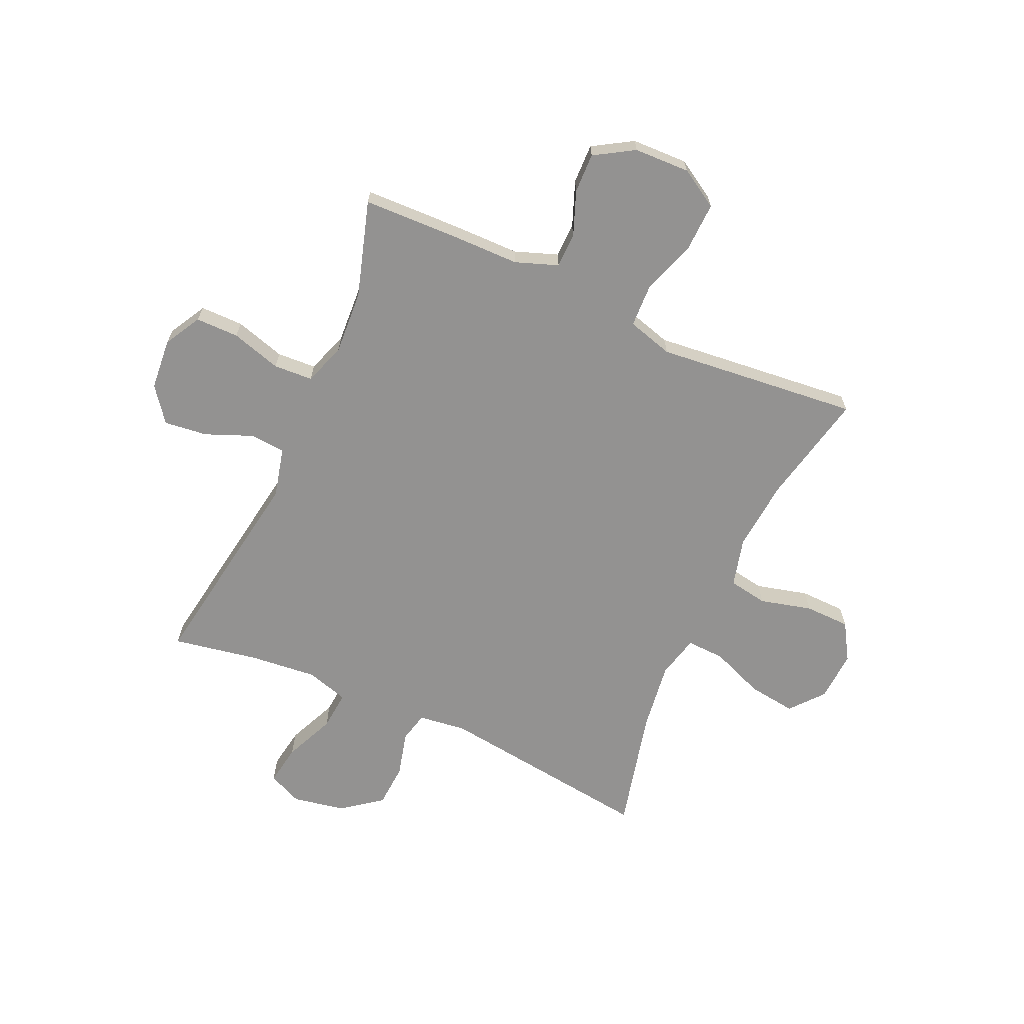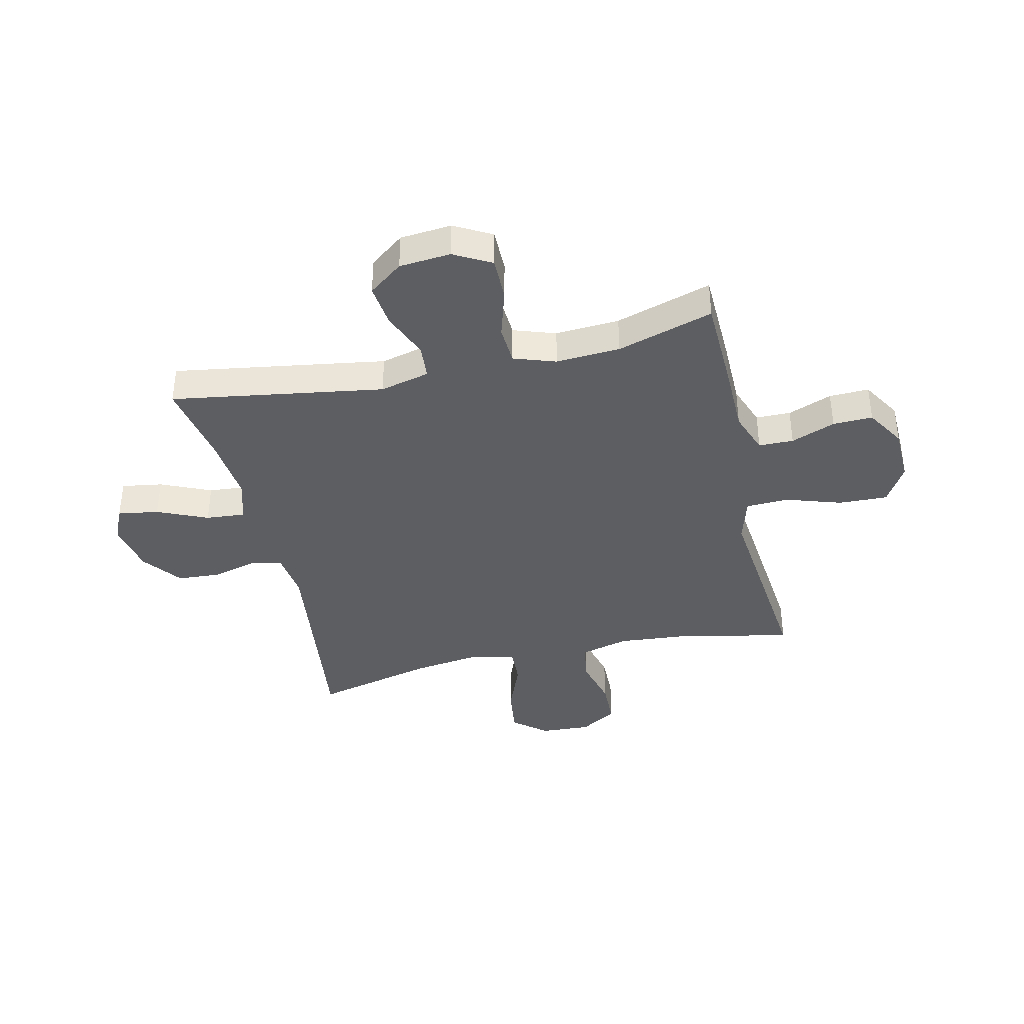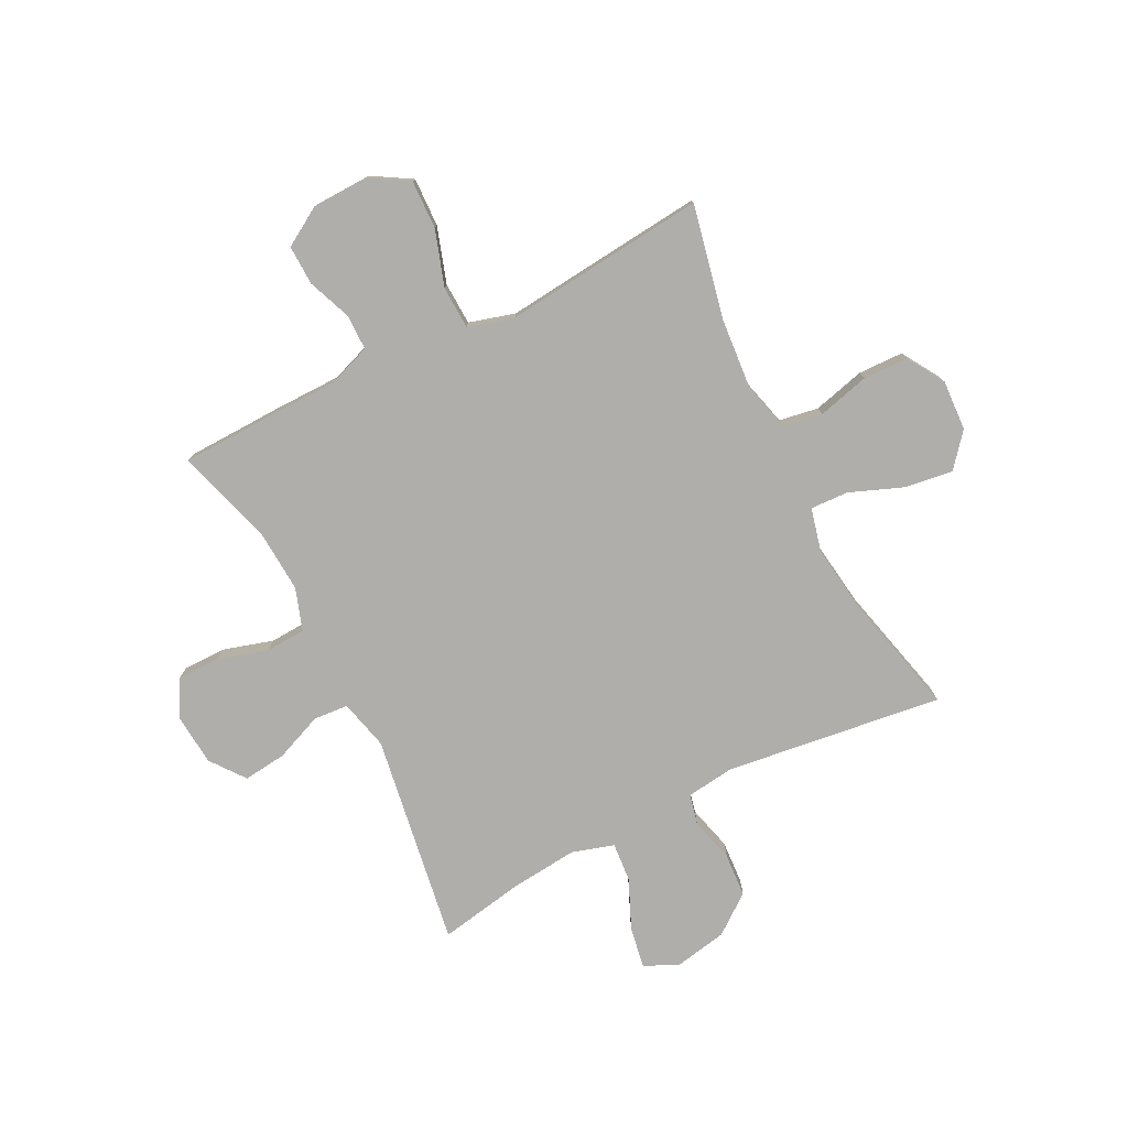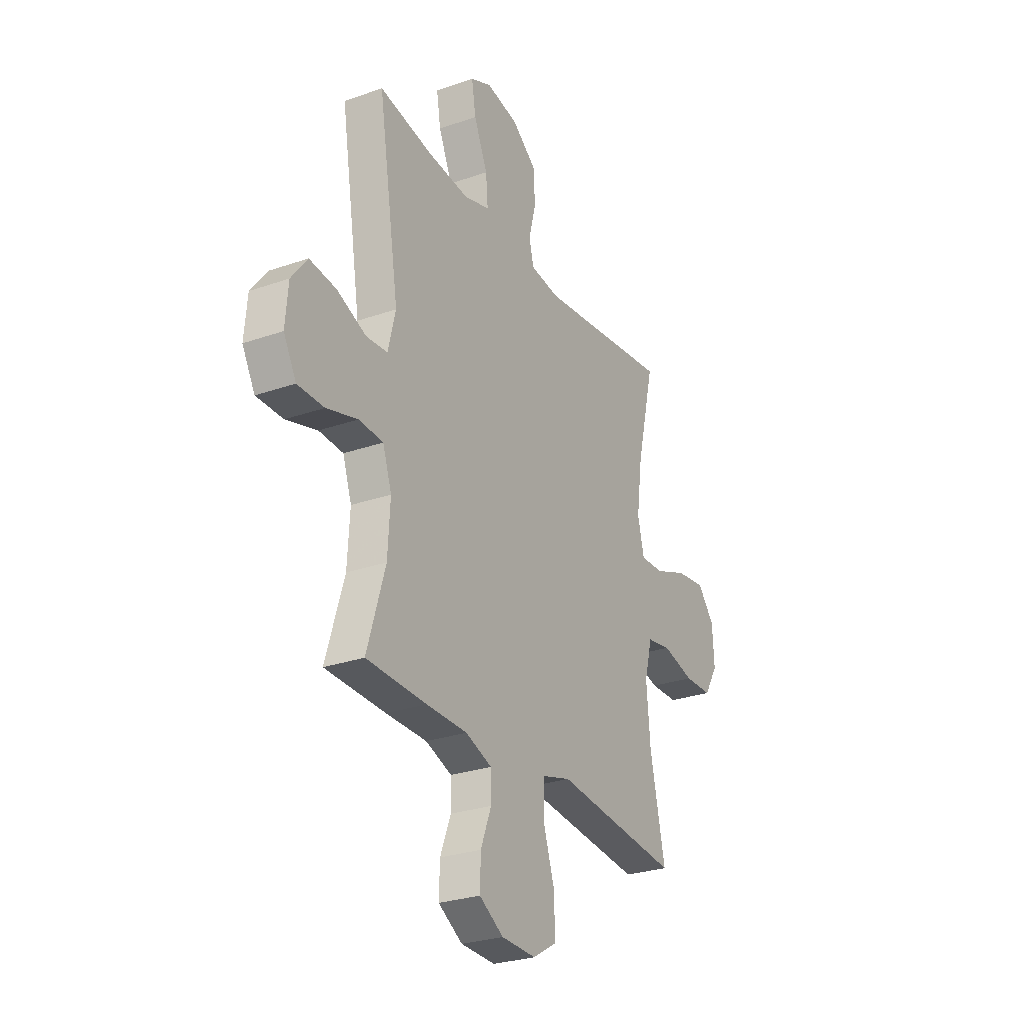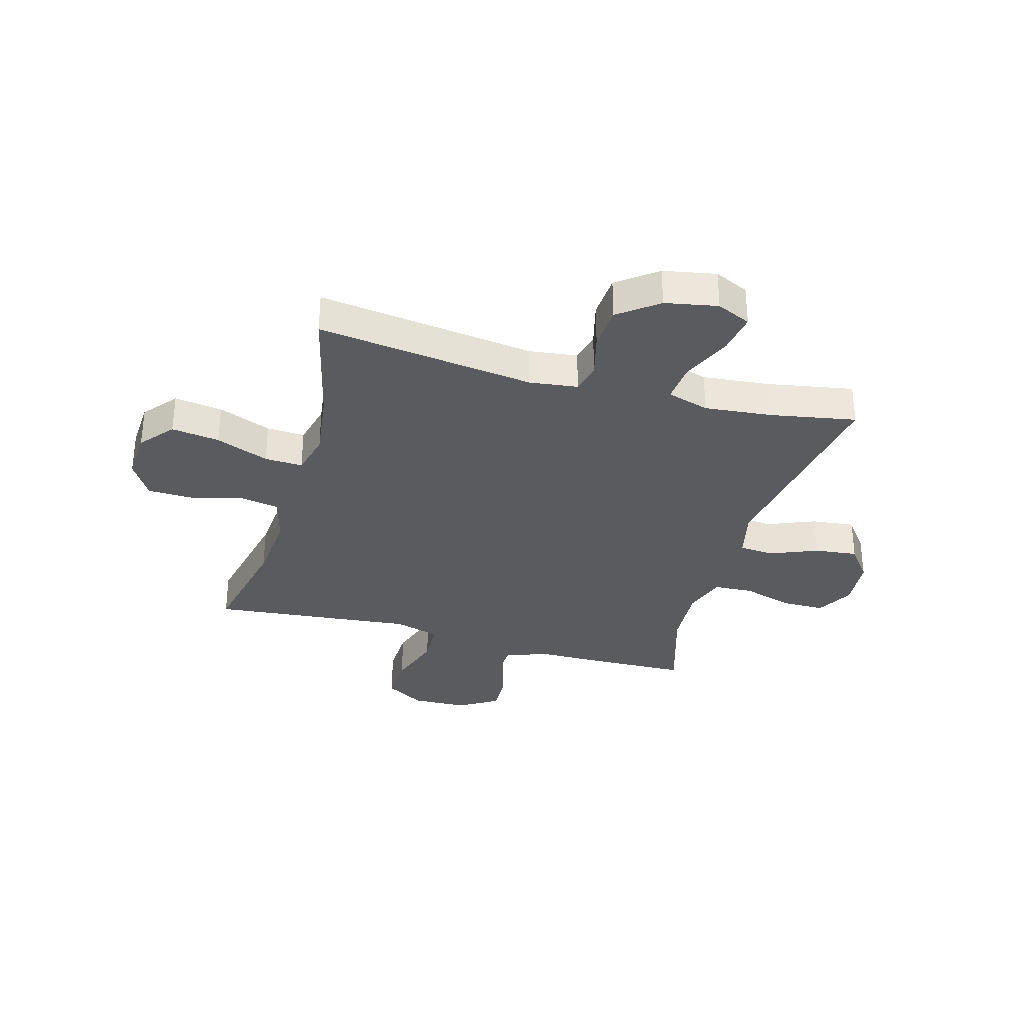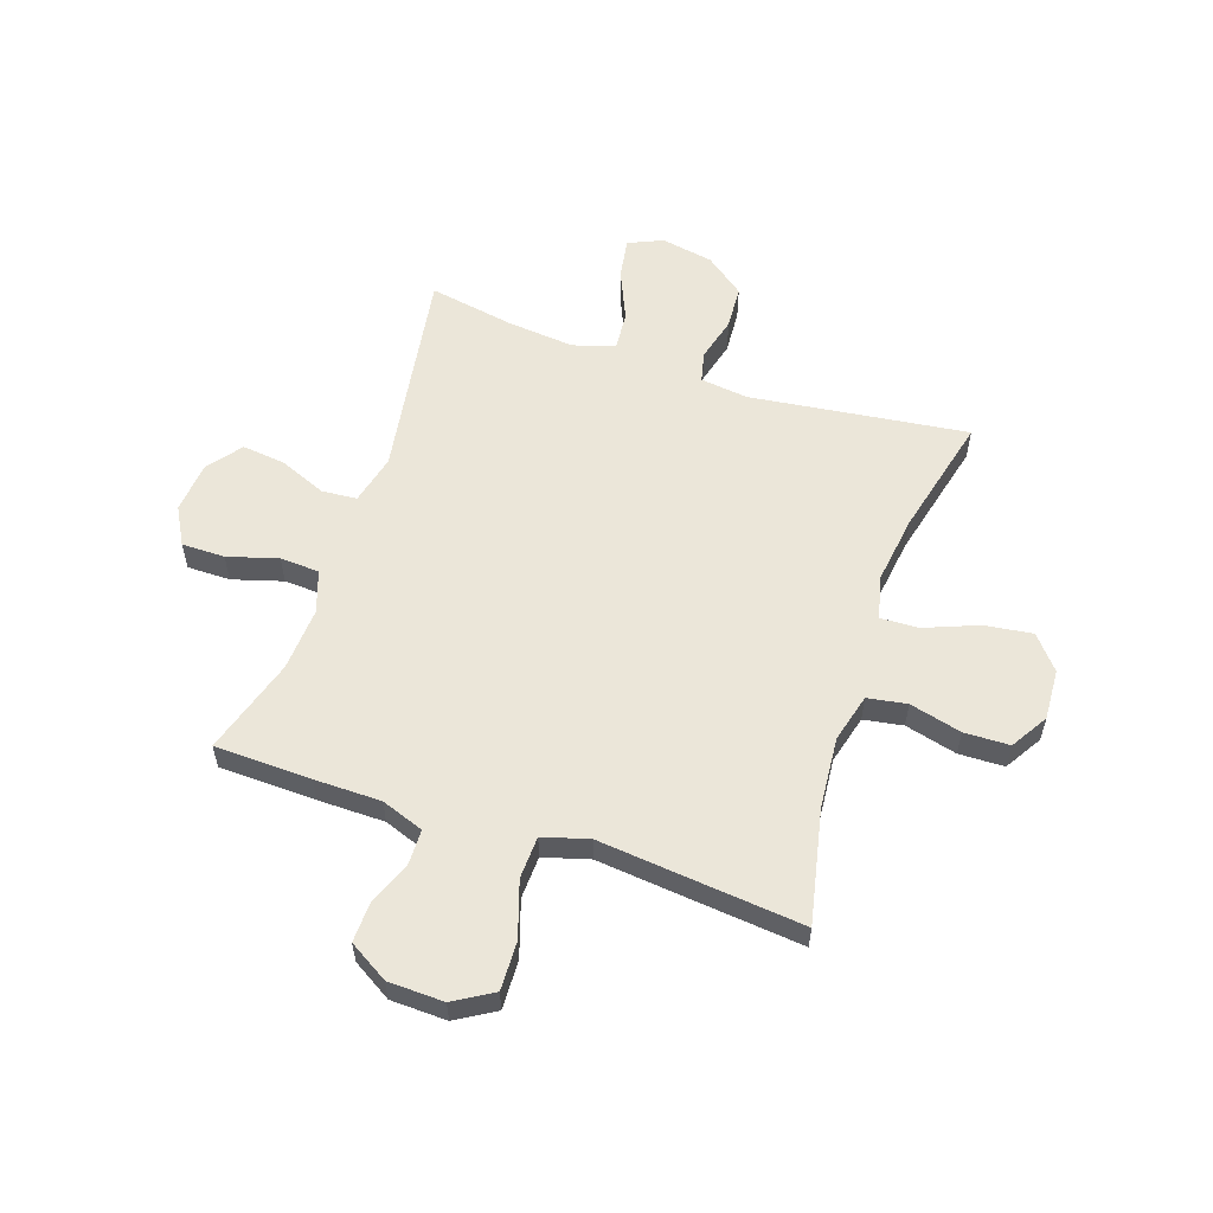
<metadata>
{"format":"obj","ext":"obj","renderer":"f3d","projection":"perspective","resolution":1024,"background":"white","views":[{"elev":-66.4,"azim":155.8,"up":"+Y"},{"elev":-38.7,"azim":103.0,"up":"+Y"},{"elev":-77.7,"azim":-153.1,"up":"+Y"},{"elev":-27.7,"azim":118.2,"up":"+Z"},{"elev":-32.7,"azim":-15.7,"up":"+Y"},{"elev":57.2,"azim":-161.3,"up":"+Y"}]}
</metadata>
<code>
v -0.5 0.07 -0.5
v -0.456 0.07 -0.295
v -0.445 0.07 -0.166
v -0.468 0.07 -0.078
v -0.539 0.07 -0.066
v -0.633 0.07 -0.09
v -0.715 0.07 -0.088
v -0.756 0.07 -0.021
v -0.751 0.07 0.071
v -0.701 0.07 0.131
v -0.614 0.07 0.119
v -0.518 0.07 0.081
v -0.449 0.07 0.078
v -0.43 0.07 0.156
v -0.447 0.07 0.281
v -0.5 0.07 0.5
v -0.107 0.07 0.449
v -0.02 0.07 0.46
v -0.007 0.07 0.515
v -0.028 0.07 0.596
v -0.023 0.07 0.675
v 0.048 0.07 0.729
v 0.143 0.07 0.747
v 0.205 0.07 0.719
v 0.193 0.07 0.645
v 0.153 0.07 0.554
v 0.147 0.07 0.483
v 0.223 0.07 0.46
v 0.345 0.07 0.472
v 0.5 0.07 0.5
v 0.439 0.07 0.116
v 0.461 0.07 0.026
v 0.524 0.07 0.021
v 0.61 0.07 0.056
v 0.688 0.07 0.065
v 0.735 0.07 0.003
v 0.743 0.07 -0.09
v 0.706 0.07 -0.157
v 0.628 0.07 -0.157
v 0.537 0.07 -0.13
v 0.466 0.07 -0.134
v 0.44 0.07 -0.21
v 0.447 0.07 -0.326
v 0.5 0.07 -0.5
v 0.324 0.07 -0.505
v 0.204 0.07 -0.506
v 0.127 0.07 -0.534
v 0.126 0.07 -0.597
v 0.157 0.07 -0.677
v 0.159 0.07 -0.749
v 0.088 0.07 -0.792
v -0.013 0.07 -0.795
v -0.083 0.07 -0.753
v -0.08 0.07 -0.665
v -0.047 0.07 -0.564
v -0.05 0.07 -0.487
v -0.133 0.07 -0.463
v -0.26 0.07 -0.476
v -0.5 0 -0.5
v -0.456 0 -0.295
v -0.445 0 -0.166
v -0.468 0 -0.078
v -0.539 0 -0.066
v -0.633 0 -0.09
v -0.715 0 -0.088
v -0.756 0 -0.021
v -0.751 0 0.071
v -0.701 0 0.131
v -0.614 0 0.119
v -0.518 0 0.081
v -0.449 0 0.078
v -0.43 0 0.156
v -0.447 0 0.281
v -0.5 0 0.5
v -0.107 0 0.449
v -0.02 0 0.46
v -0.007 0 0.515
v -0.028 0 0.596
v -0.023 0 0.675
v 0.048 0 0.729
v 0.143 0 0.747
v 0.205 0 0.719
v 0.193 0 0.645
v 0.153 0 0.554
v 0.147 0 0.483
v 0.223 0 0.46
v 0.345 0 0.472
v 0.5 0 0.5
v 0.439 0 0.116
v 0.461 0 0.026
v 0.524 0 0.021
v 0.61 0 0.056
v 0.688 0 0.065
v 0.735 0 0.003
v 0.743 0 -0.09
v 0.706 0 -0.157
v 0.628 0 -0.157
v 0.537 0 -0.13
v 0.466 0 -0.134
v 0.44 0 -0.21
v 0.447 0 -0.326
v 0.5 0 -0.5
v 0.324 0 -0.505
v 0.204 0 -0.506
v 0.127 0 -0.534
v 0.126 0 -0.597
v 0.157 0 -0.677
v 0.159 0 -0.749
v 0.088 0 -0.792
v -0.013 0 -0.795
v -0.083 0 -0.753
v -0.08 0 -0.665
v -0.047 0 -0.564
v -0.05 0 -0.487
v -0.133 0 -0.463
v -0.26 0 -0.476
f 57 58 1 2
f 56 57 2 3
f 53 54 55
f 52 53 55
f 51 52 55
f 50 51 55
f 49 50 55
f 48 49 55
f 47 48 55 56
f 56 3 4
f 47 56 4
f 46 47 4
f 45 46 4
f 44 45 4
f 43 44 4
f 38 39 40
f 37 38 40
f 36 37 40
f 35 36 40
f 34 35 40
f 33 34 40
f 32 33 40 41
f 31 32 41 42
f 29 30 31
f 28 29 31 42
f 24 25 26
f 23 24 26
f 22 23 26
f 21 22 26
f 20 21 26
f 19 20 26
f 18 19 26 27
f 15 16 17
f 14 15 17 18
f 42 43 4
f 28 42 4
f 27 28 4
f 18 27 4
f 14 18 4
f 13 14 4
f 10 11 12
f 9 10 12
f 8 9 12
f 7 8 12
f 6 7 12
f 5 6 12
f 4 5 12 13
f 60 59 116 115
f 61 60 115 114
f 113 112 111
f 113 111 110
f 113 110 109
f 113 109 108
f 113 108 107
f 113 107 106
f 114 113 106 105
f 62 61 114
f 62 114 105
f 62 105 104
f 62 104 103
f 62 103 102
f 62 102 101
f 98 97 96
f 98 96 95
f 98 95 94
f 98 94 93
f 98 93 92
f 98 92 91
f 99 98 91 90
f 100 99 90 89
f 89 88 87
f 100 89 87 86
f 84 83 82
f 84 82 81
f 84 81 80
f 84 80 79
f 84 79 78
f 84 78 77
f 85 84 77 76
f 75 74 73
f 76 75 73 72
f 62 101 100
f 62 100 86
f 62 86 85
f 62 85 76
f 62 76 72
f 62 72 71
f 70 69 68
f 70 68 67
f 70 67 66
f 70 66 65
f 70 65 64
f 70 64 63
f 71 70 63 62
f 1 59 60 2
f 2 60 61 3
f 3 61 62 4
f 4 62 63 5
f 5 63 64 6
f 6 64 65 7
f 7 65 66 8
f 8 66 67 9
f 9 67 68 10
f 10 68 69 11
f 11 69 70 12
f 12 70 71 13
f 13 71 72 14
f 14 72 73 15
f 15 73 74 16
f 16 74 75 17
f 17 75 76 18
f 18 76 77 19
f 19 77 78 20
f 20 78 79 21
f 21 79 80 22
f 22 80 81 23
f 23 81 82 24
f 24 82 83 25
f 25 83 84 26
f 26 84 85 27
f 27 85 86 28
f 28 86 87 29
f 29 87 88 30
f 30 88 89 31
f 31 89 90 32
f 32 90 91 33
f 33 91 92 34
f 34 92 93 35
f 35 93 94 36
f 36 94 95 37
f 37 95 96 38
f 38 96 97 39
f 39 97 98 40
f 40 98 99 41
f 41 99 100 42
f 42 100 101 43
f 43 101 102 44
f 44 102 103 45
f 45 103 104 46
f 46 104 105 47
f 47 105 106 48
f 48 106 107 49
f 49 107 108 50
f 50 108 109 51
f 51 109 110 52
f 52 110 111 53
f 53 111 112 54
f 54 112 113 55
f 55 113 114 56
f 56 114 115 57
f 57 115 116 58
f 58 116 59 1

</code>
